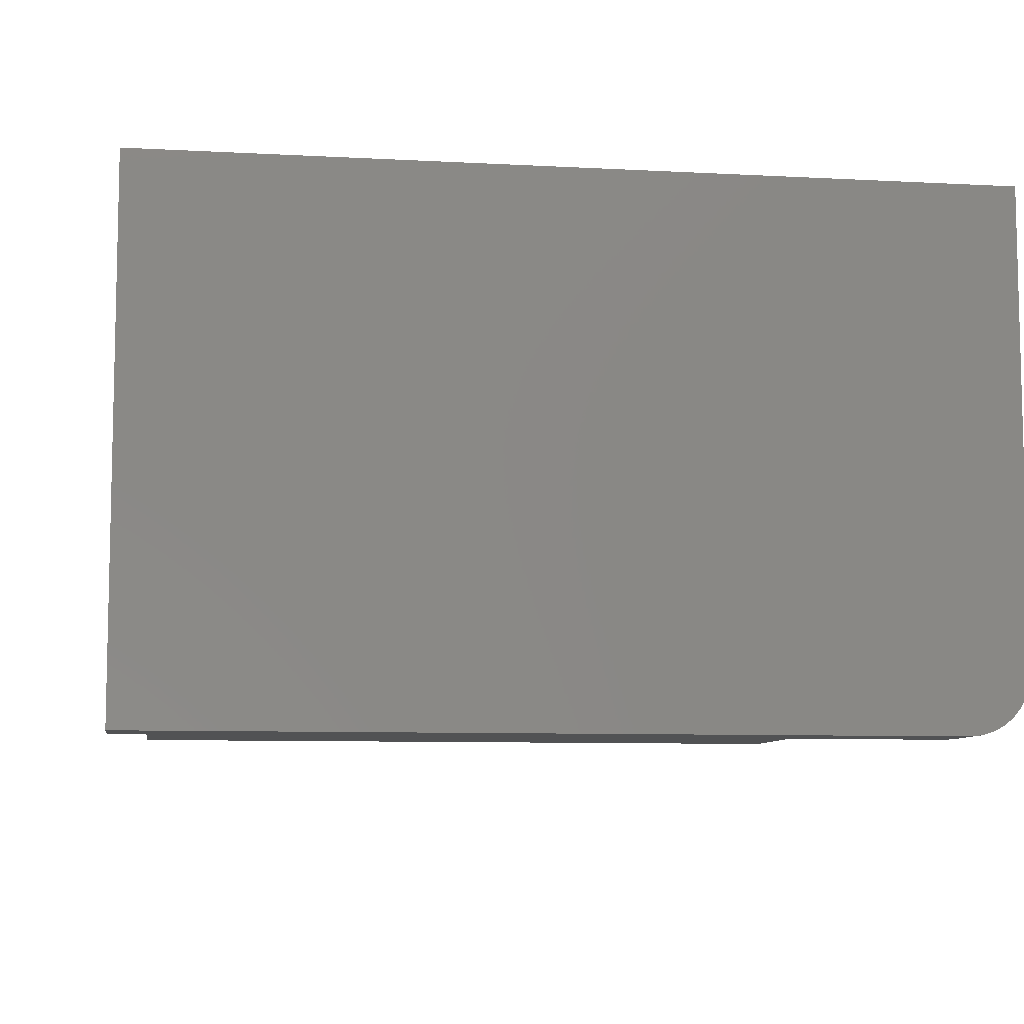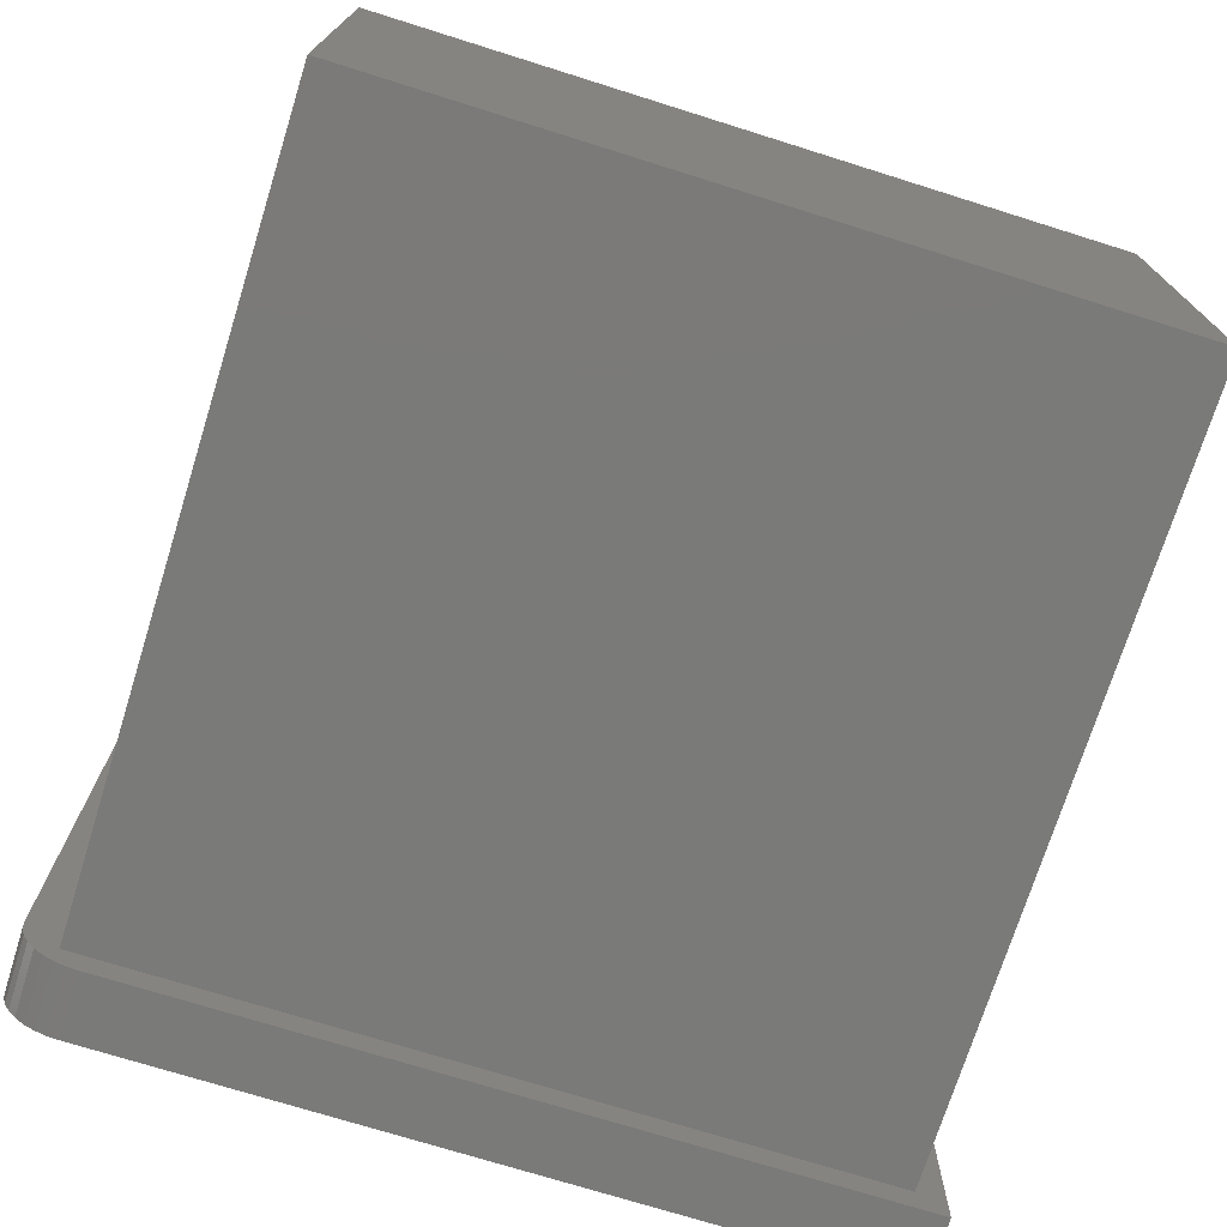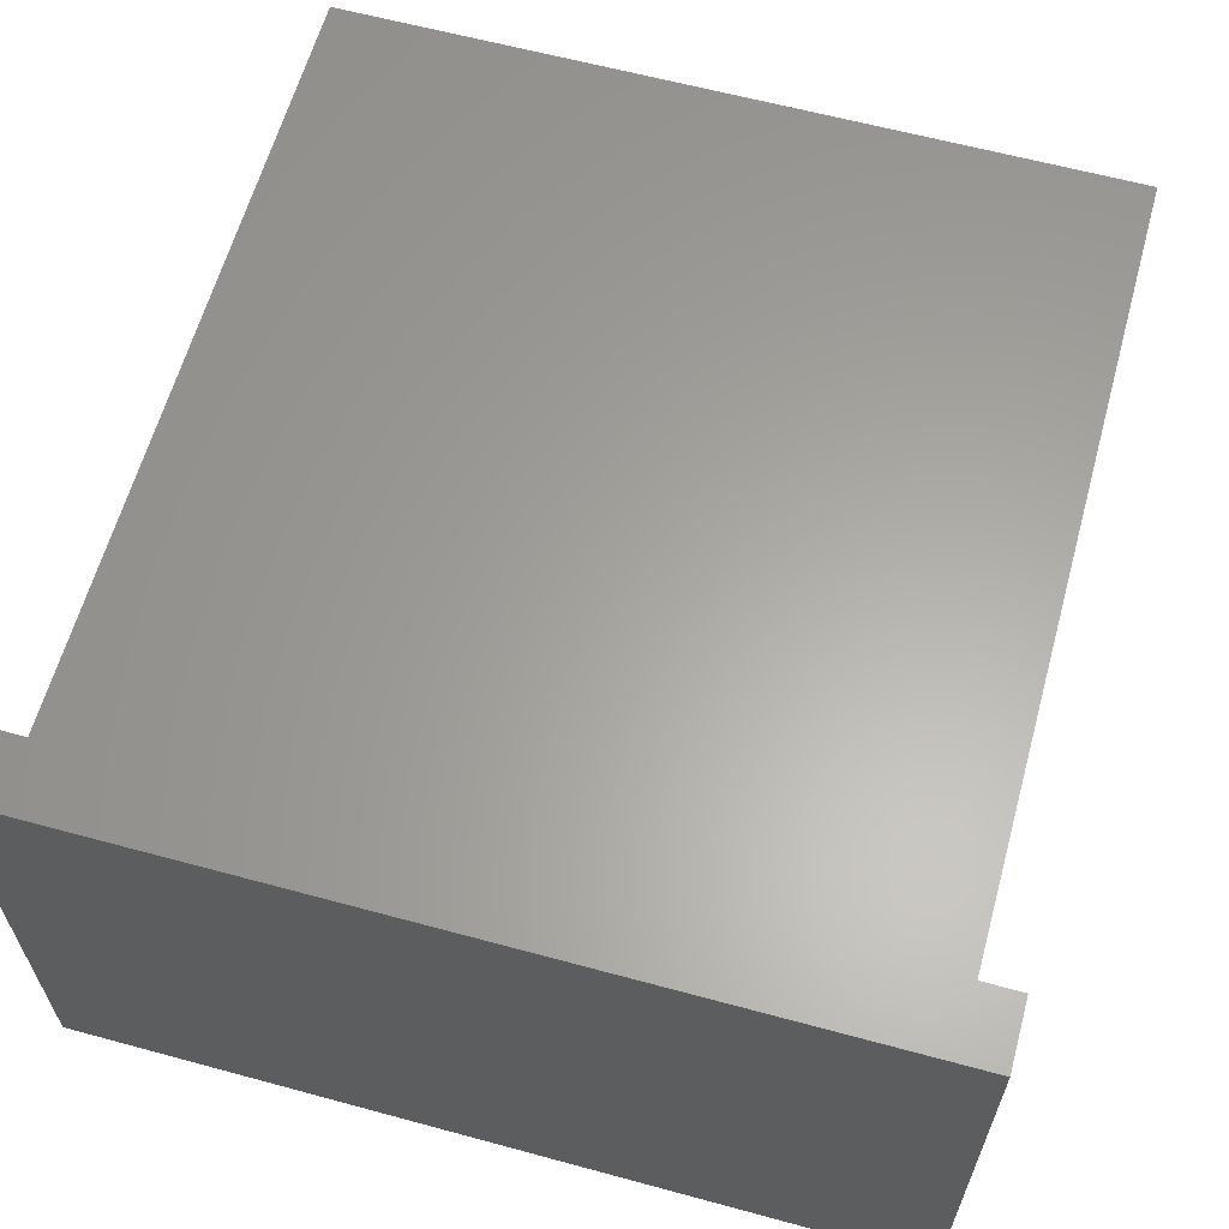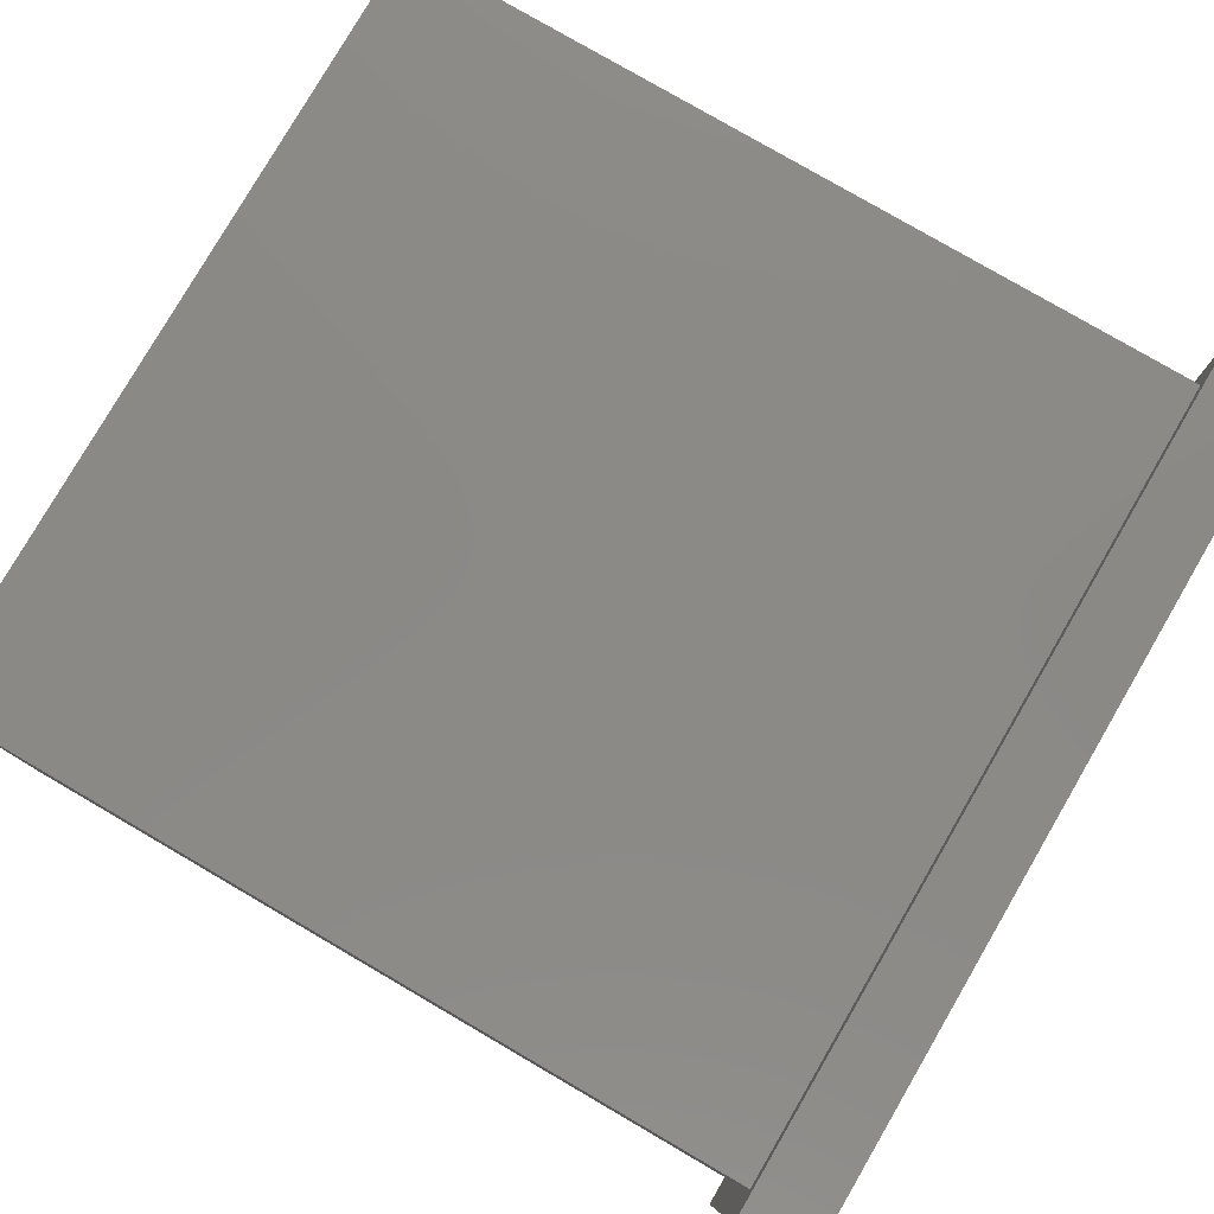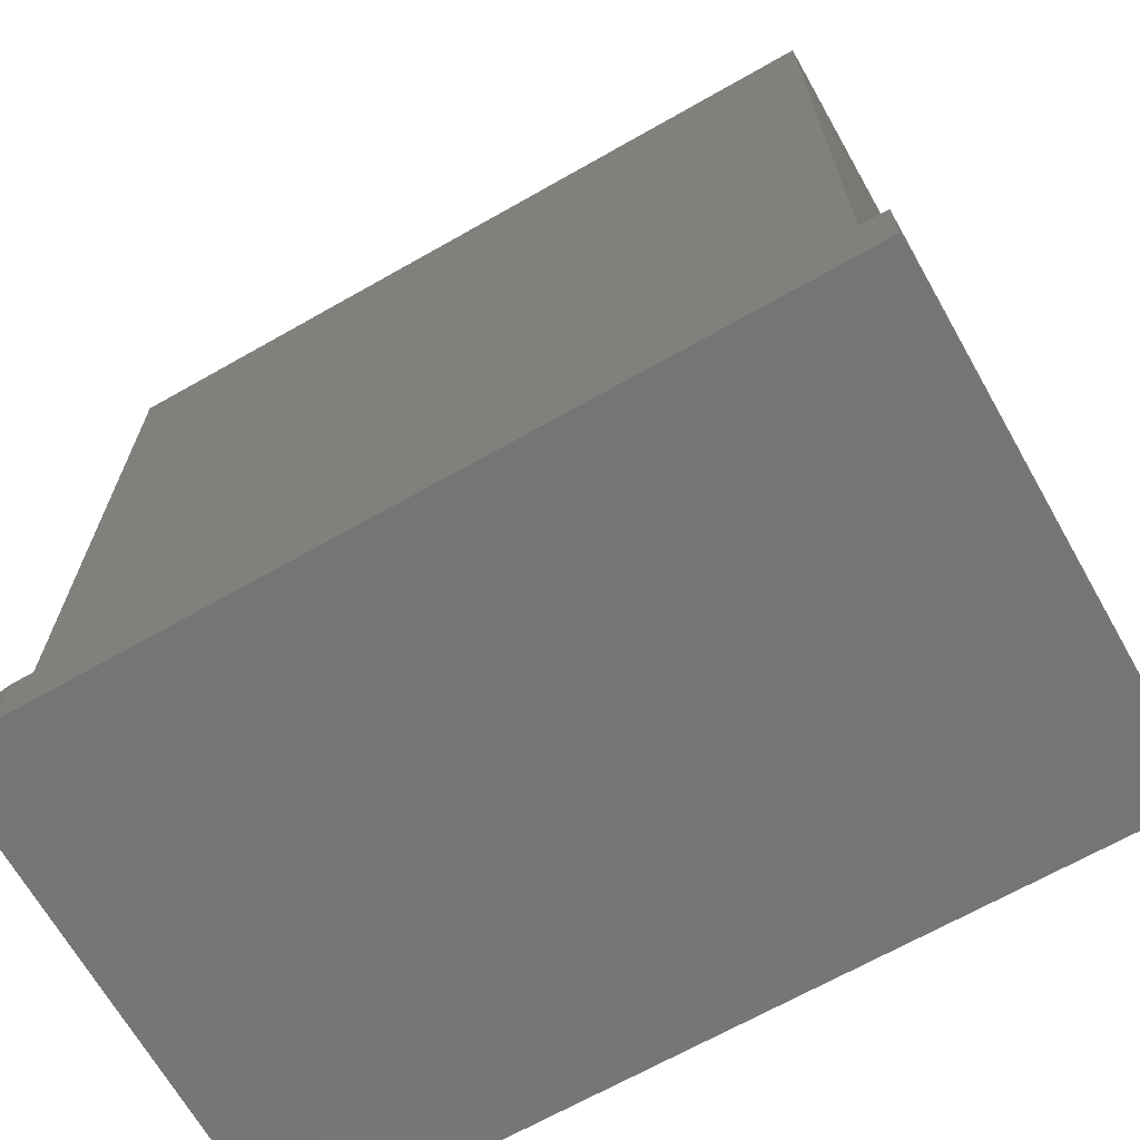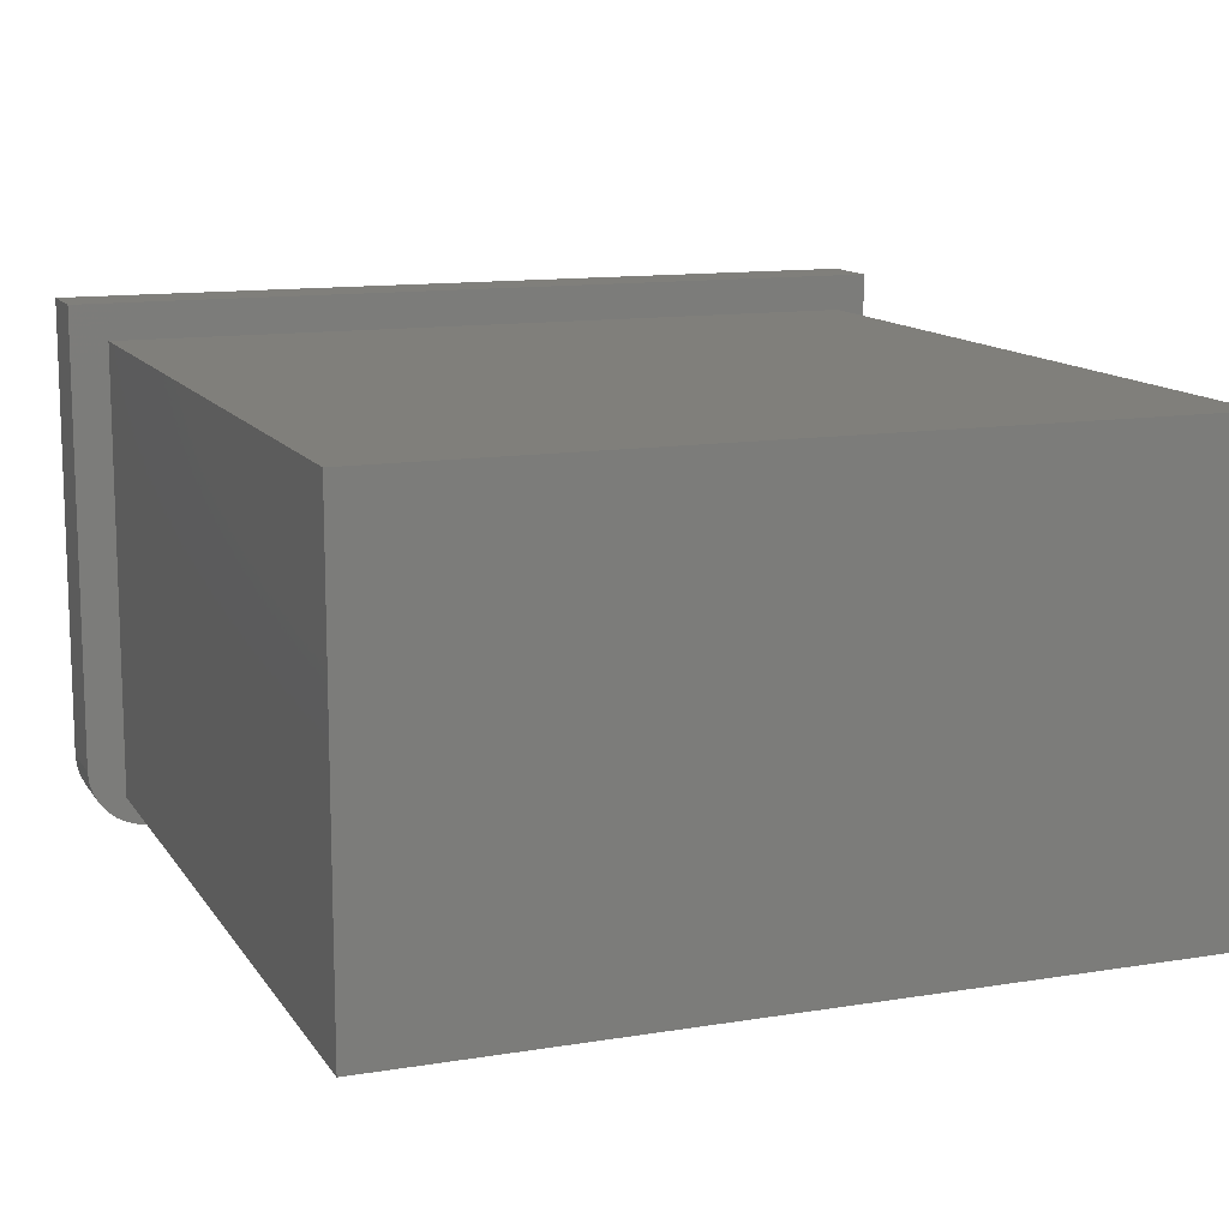
<metadata>
{"format":"stl","ext":"stl","renderer":"f3d","projection":"perspective","resolution":1024,"background":"white","views":[{"elev":-8.2,"azim":171.5,"up":"+Y"},{"elev":-73.2,"azim":-17.4,"up":"+Y"},{"elev":62.1,"azim":-164.6,"up":"+Y"},{"elev":79.4,"azim":120.2,"up":"+Y"},{"elev":-67.9,"azim":29.6,"up":"+Z"},{"elev":12.5,"azim":-20.9,"up":"+Y"}]}
</metadata>
<code>
# stl→obj: 32 verts, 60 faces
v -0.375 -0.2734 0.07031
v 0.4062 -0.2422 0.07031
v -0.3872 -0.2722 0.07031
v -0.3984 -0.2422 0.07031
v -0.4327 -0.2349 0.07031
v -0.427 -0.2457 0.07031
v -0.4192 -0.2551 0.07031
v -0.4097 -0.2629 0.07031
v -0.3989 -0.2687 0.07031
v -0.4375 -0.2109 0.07031
v -0.4363 -0.2231 0.07031
v -0.3984 0.2322 0.07031
v -0.4375 0.27 0.07031
v 0.4375 0.27 0.07031
v 0.4062 0.2322 0.07031
v 0.4375 -0.2734 0.07031
v -0.3984 0.2322 0.8906
v -0.3984 -0.2422 0.8906
v 0.4062 0.2322 0.8906
v 0.4062 -0.2422 0.8906
v -0.4375 -0.2109 0
v -0.4375 0.27 0
v 0.4375 0.27 0
v 0.4375 -0.2734 0
v -0.375 -0.2734 0
v -0.3872 -0.2722 0
v -0.3989 -0.2687 0
v -0.4097 -0.2629 0
v -0.4192 -0.2551 0
v -0.427 -0.2457 0
v -0.4327 -0.2349 0
v -0.4363 -0.2231 0
f 1 2 3
f 4 5 6
f 4 6 7
f 4 7 8
f 4 8 9
f 4 9 3
f 4 3 2
f 10 11 5
f 10 5 4
f 10 4 12
f 10 12 13
f 13 12 14
f 14 12 15
f 14 15 16
f 16 15 2
f 16 2 1
f 12 4 17
f 17 4 18
f 15 12 19
f 19 12 17
f 2 15 20
f 20 15 19
f 4 2 18
f 18 2 20
f 18 20 17
f 17 20 19
f 21 22 23
f 21 23 24
f 21 24 25
f 21 25 26
f 21 26 27
f 21 27 28
f 21 28 29
f 21 29 30
f 21 30 31
f 21 31 32
f 13 22 10
f 10 22 21
f 1 25 16
f 16 25 24
f 25 1 26
f 26 1 3
f 26 3 27
f 27 3 9
f 27 9 28
f 28 9 8
f 28 8 29
f 29 8 7
f 29 7 30
f 30 7 6
f 30 6 31
f 31 6 5
f 31 5 32
f 32 5 11
f 32 11 21
f 21 11 10
f 14 23 13
f 13 23 22
f 16 24 14
f 14 24 23

</code>
